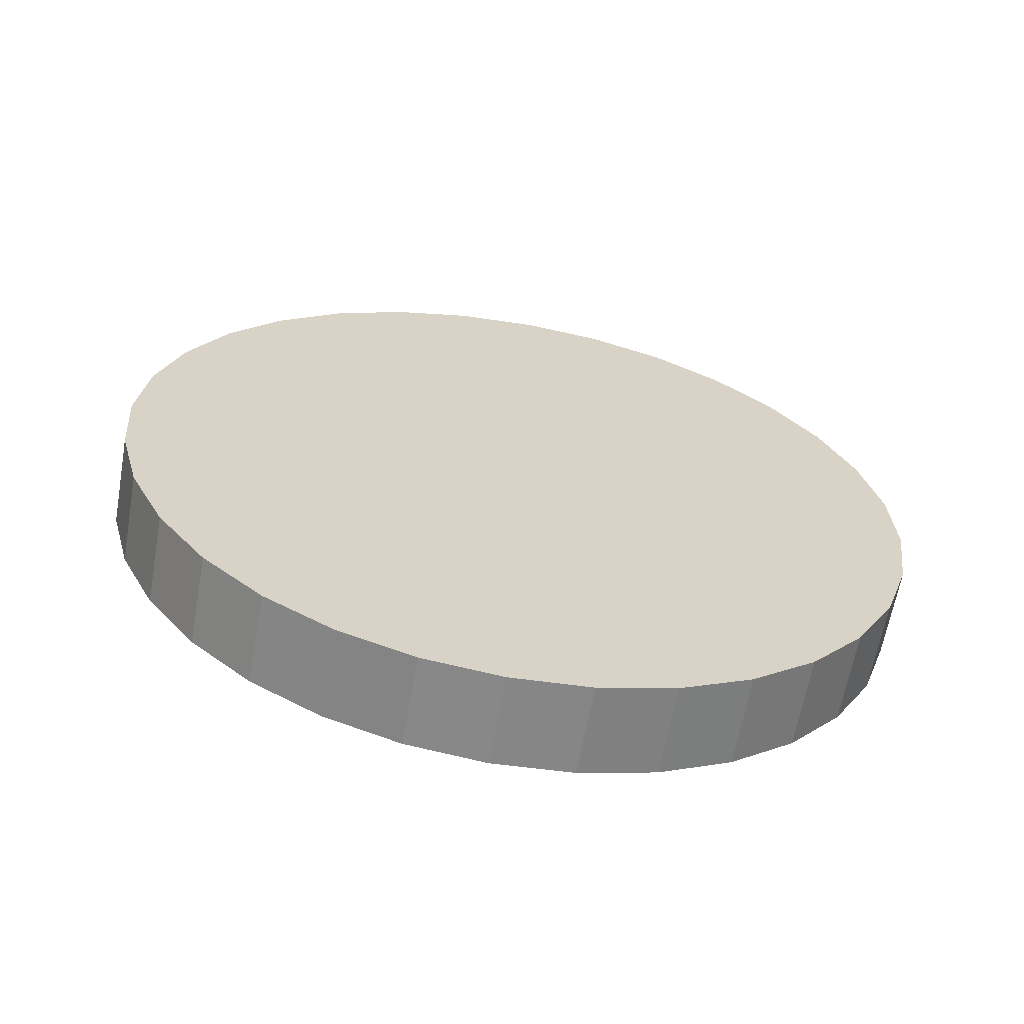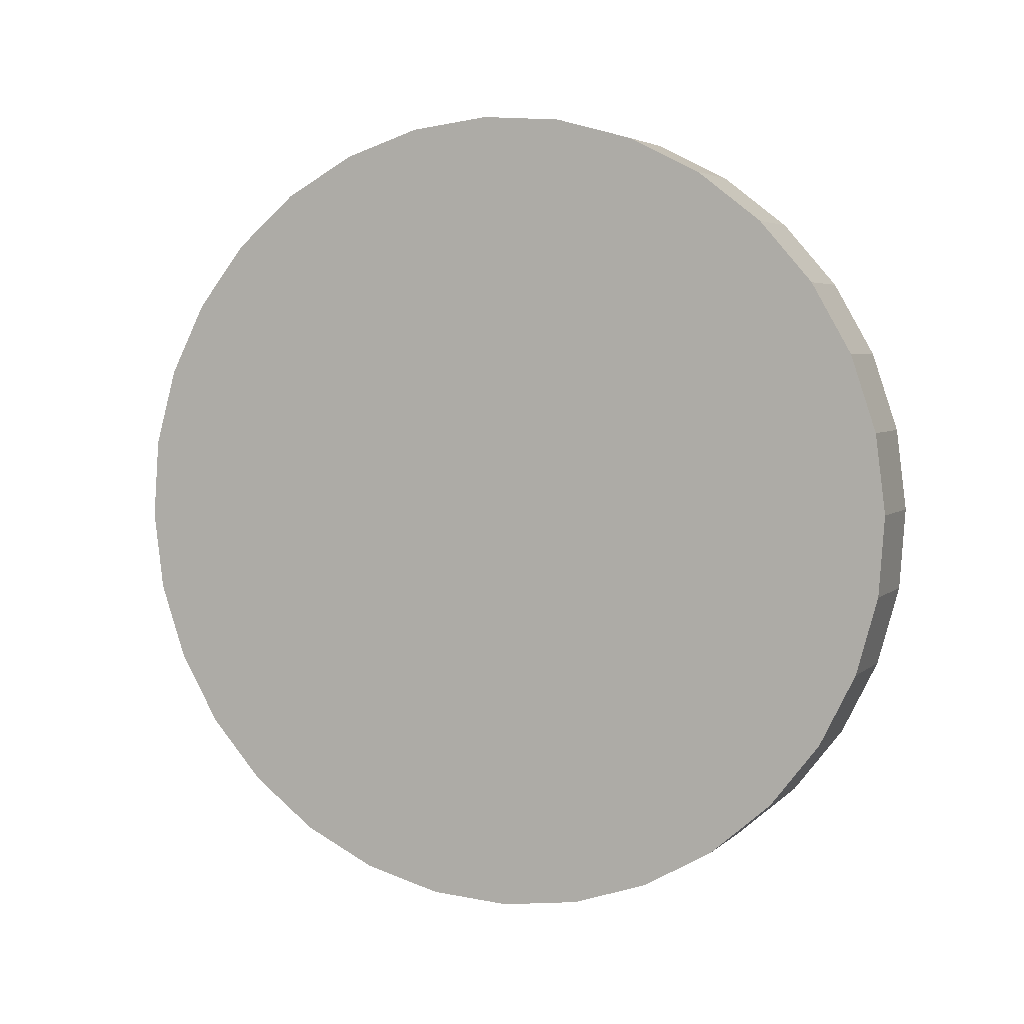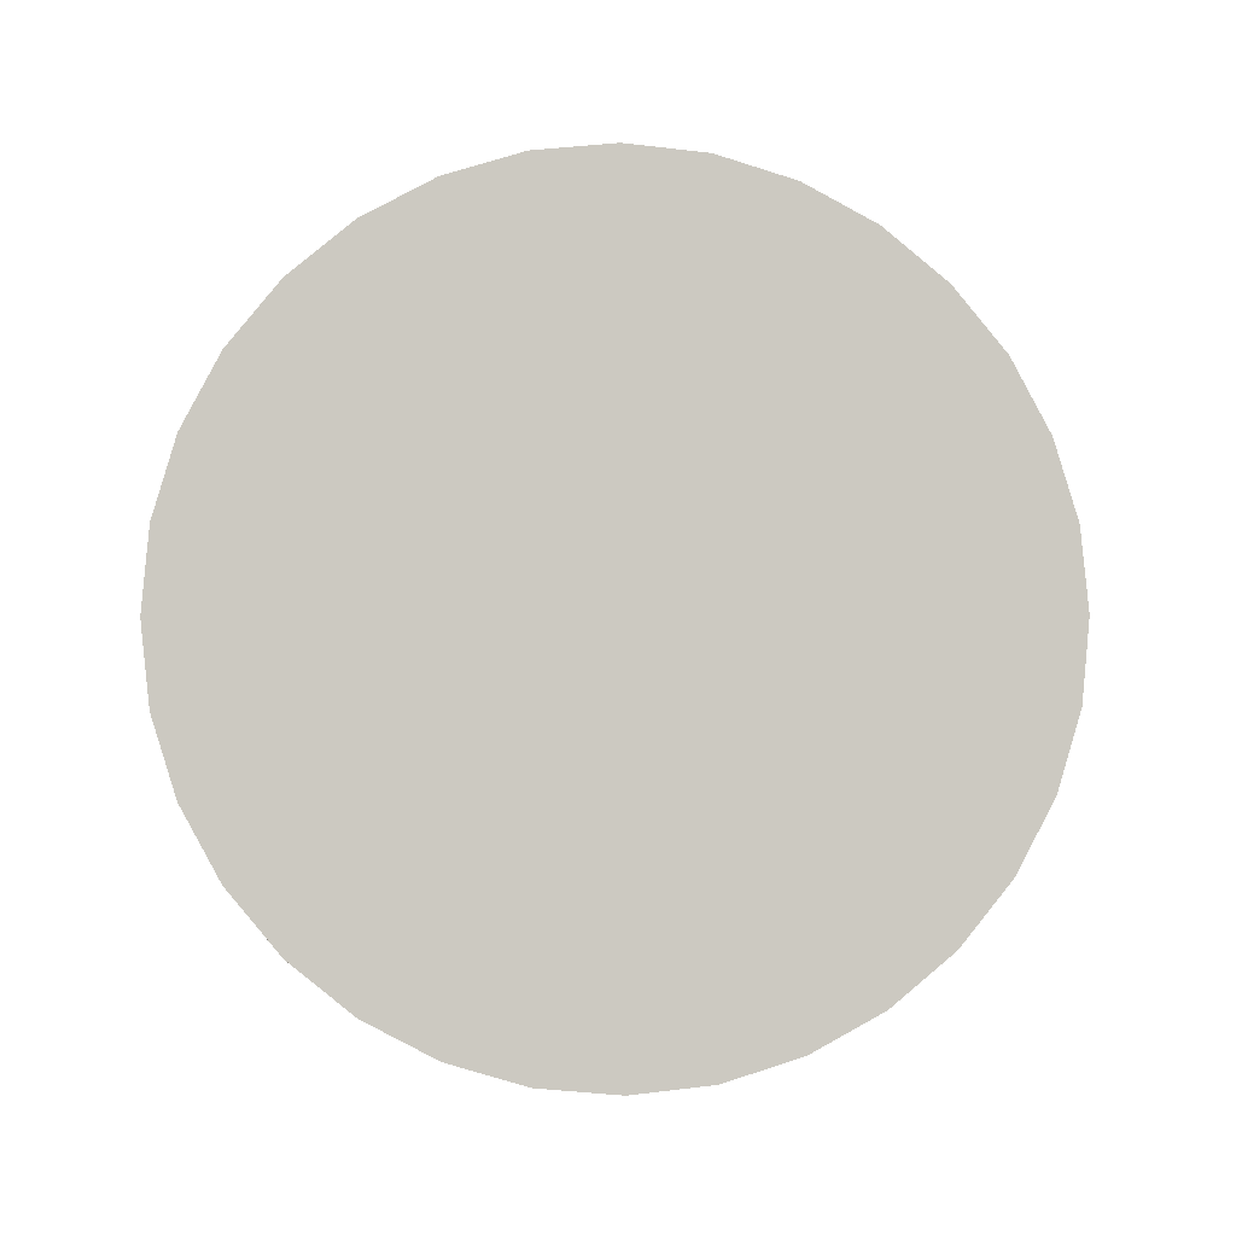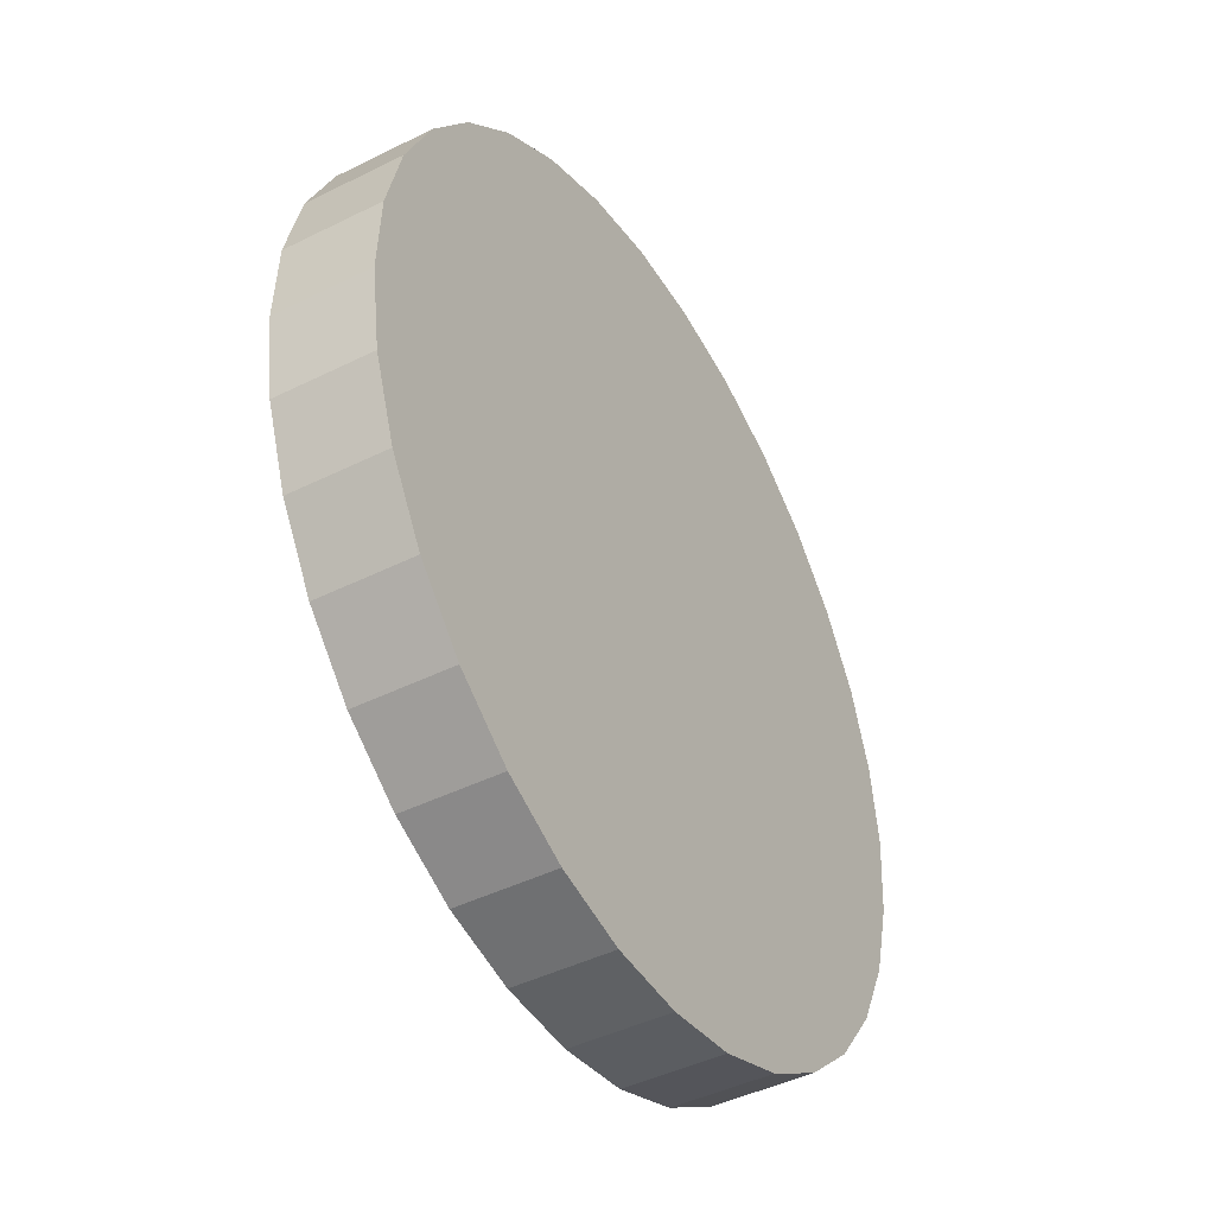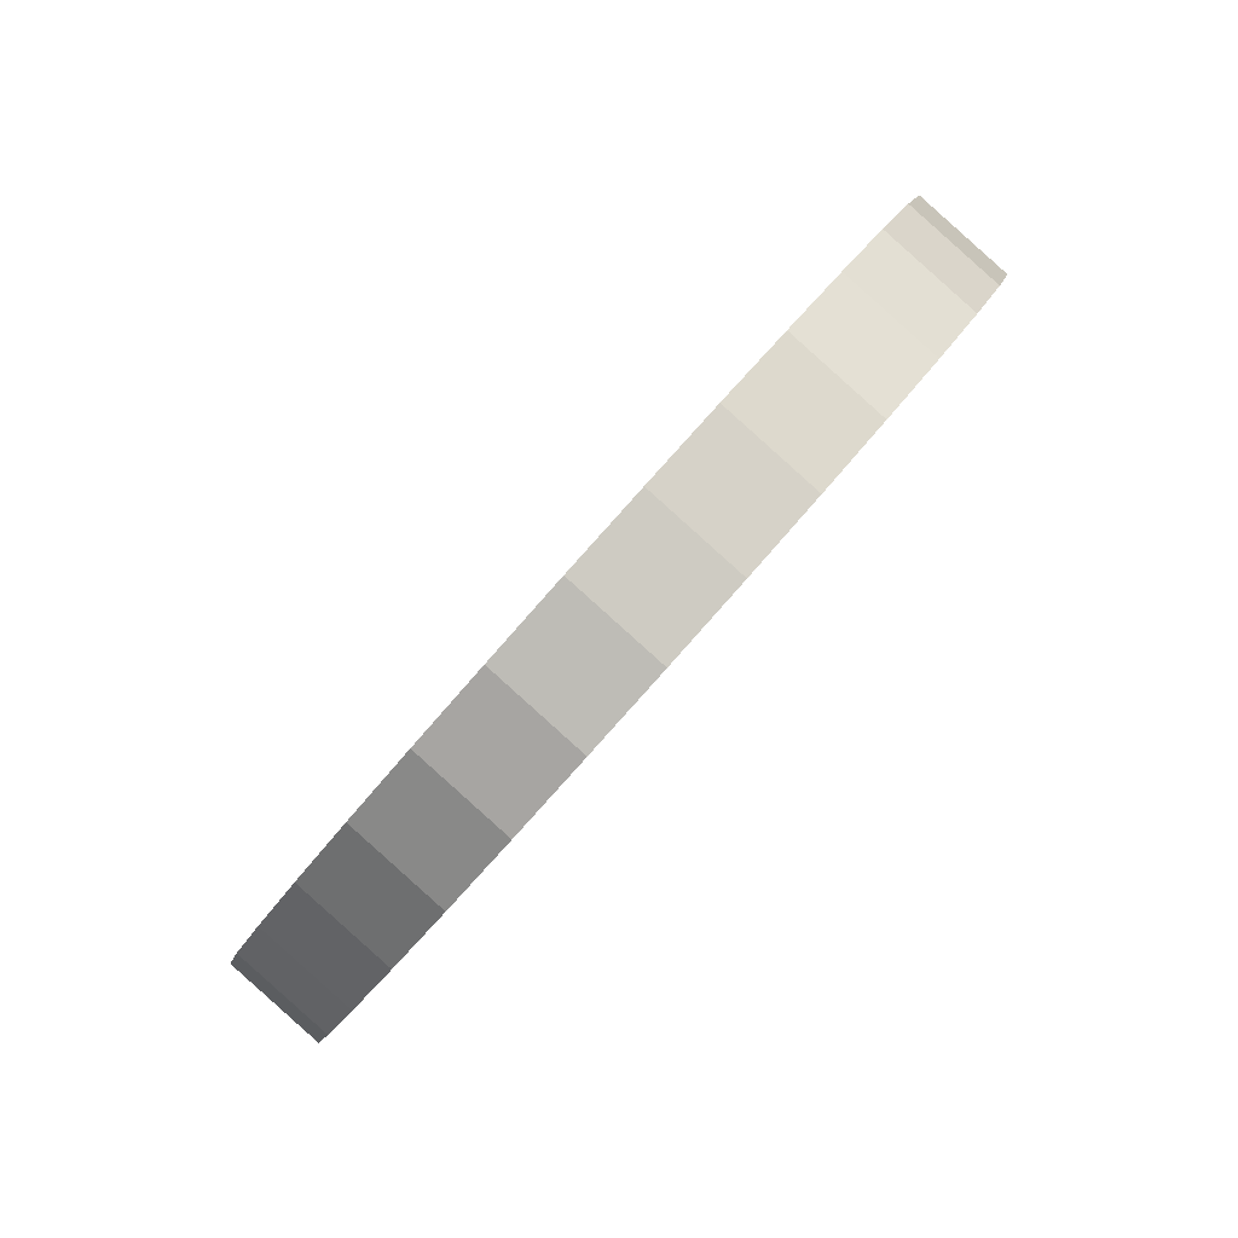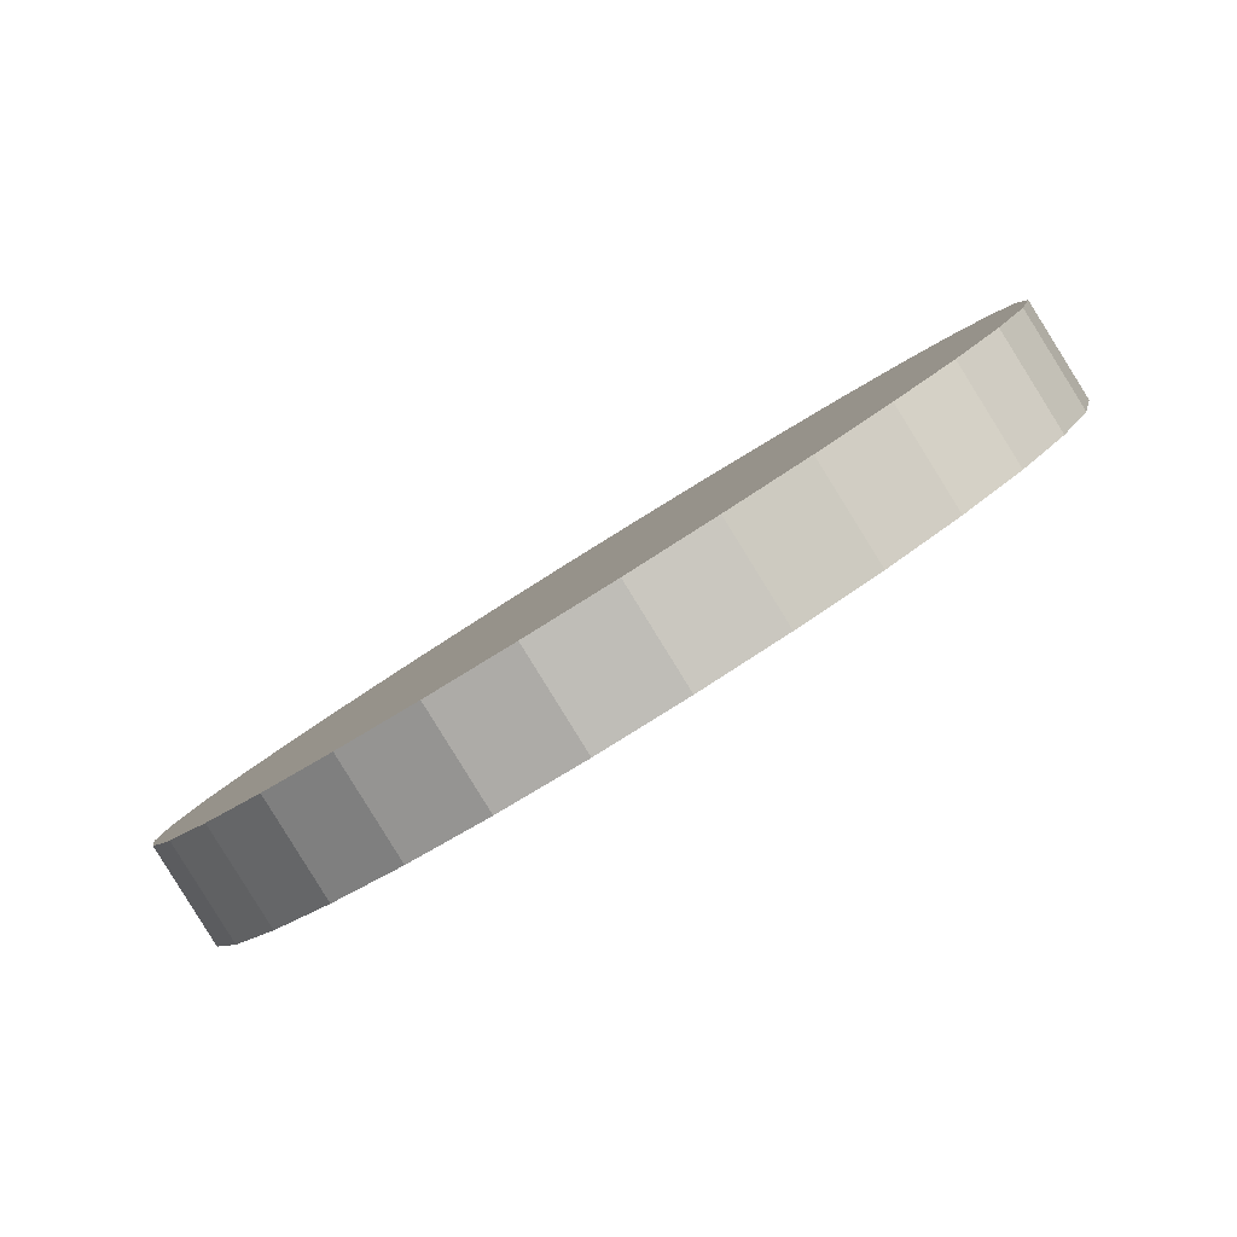
<metadata>
{"format":"obj","ext":"obj","renderer":"f3d","projection":"perspective","resolution":1024,"background":"white","views":[{"elev":2.5,"azim":157.1,"up":"+Z"},{"elev":79.1,"azim":-122.3,"up":"+Z"},{"elev":-66.1,"azim":-12.2,"up":"+Z"},{"elev":18.9,"azim":-74.7,"up":"+Y"},{"elev":-47.7,"azim":56.5,"up":"+Y"},{"elev":-54.1,"azim":36.2,"up":"+Y"}]}
</metadata>
<code>
o Cube.020
v 0.05321 -0.04513 -2.279
v 0.05262 -0.04508 -2.279
v 0.05378 -0.04528 -2.279
v 0.0543 -0.04553 -2.279
v 0.05476 -0.04587 -2.279
v 0.05514 -0.04628 -2.279
v 0.05542 -0.04675 -2.278
v 0.05559 -0.04725 -2.278
v 0.05565 -0.04778 -2.278
v 0.05559 -0.04831 -2.278
v 0.05542 -0.04881 -2.277
v 0.05514 -0.04928 -2.277
v 0.05476 -0.04969 -2.277
v 0.0543 -0.05002 -2.277
v 0.05378 -0.05027 -2.277
v 0.05321 -0.05043 -2.276
v 0.05262 -0.05048 -2.276
v 0.05203 -0.05043 -2.276
v 0.05147 -0.05027 -2.277
v 0.05094 -0.05002 -2.277
v 0.05049 -0.04969 -2.277
v 0.05011 -0.04928 -2.277
v 0.04983 -0.04881 -2.277
v 0.04966 -0.04831 -2.278
v 0.0496 -0.04778 -2.278
v 0.04966 -0.04725 -2.278
v 0.04983 -0.04675 -2.278
v 0.05011 -0.04628 -2.279
v 0.05049 -0.04587 -2.279
v 0.05094 -0.04553 -2.279
v 0.05147 -0.04528 -2.279
v 0.05203 -0.04513 -2.279
v 0.05321 -0.04544 -2.28
v 0.05262 -0.04539 -2.28
v 0.05378 -0.04559 -2.28
v 0.0543 -0.04584 -2.28
v 0.05476 -0.04618 -2.279
v 0.05514 -0.04659 -2.279
v 0.05542 -0.04705 -2.279
v 0.05559 -0.04756 -2.279
v 0.05565 -0.04809 -2.278
v 0.05559 -0.04861 -2.278
v 0.05542 -0.04912 -2.278
v 0.05514 -0.04958 -2.278
v 0.05476 -0.04999 -2.277
v 0.0543 -0.05033 -2.277
v 0.05378 -0.05058 -2.277
v 0.05321 -0.05073 -2.277
v 0.05262 -0.05079 -2.277
v 0.05203 -0.05073 -2.277
v 0.05147 -0.05058 -2.277
v 0.05094 -0.05033 -2.277
v 0.05049 -0.04999 -2.277
v 0.05011 -0.04958 -2.278
v 0.04983 -0.04912 -2.278
v 0.04966 -0.04861 -2.278
v 0.0496 -0.04809 -2.278
v 0.04966 -0.04756 -2.279
v 0.04983 -0.04705 -2.279
v 0.05011 -0.04659 -2.279
v 0.05049 -0.04618 -2.279
v 0.05094 -0.04584 -2.28
v 0.05147 -0.04559 -2.28
v 0.05203 -0.04544 -2.28
f 1 3 4 5 6 7 8 9 10 11 12 13 14 15 16 17 18 19 20 21 22 23 24 25 26 27 28 29 30 31 32 2
f 33 34 64 63 62 61 60 59 58 57 56 55 54 53 52 51 50 49 48 47 46 45 44 43 42 41 40 39 38 37 36 35
f 24 23 55 56
f 11 10 42 43
f 25 24 56 57
f 12 11 43 44
f 26 25 57 58
f 13 12 44 45
f 27 26 58 59
f 14 13 45 46
f 28 27 59 60
f 15 14 46 47
f 1 2 34 33
f 29 28 60 61
f 16 15 47 48
f 3 1 33 35
f 30 29 61 62
f 17 16 48 49
f 4 3 35 36
f 31 30 62 63
f 18 17 49 50
f 5 4 36 37
f 32 31 63 64
f 19 18 50 51
f 6 5 37 38
f 2 32 64 34
f 20 19 51 52
f 7 6 38 39
f 21 20 52 53
f 8 7 39 40
f 22 21 53 54
f 9 8 40 41
f 23 22 54 55
f 10 9 41 42

</code>
